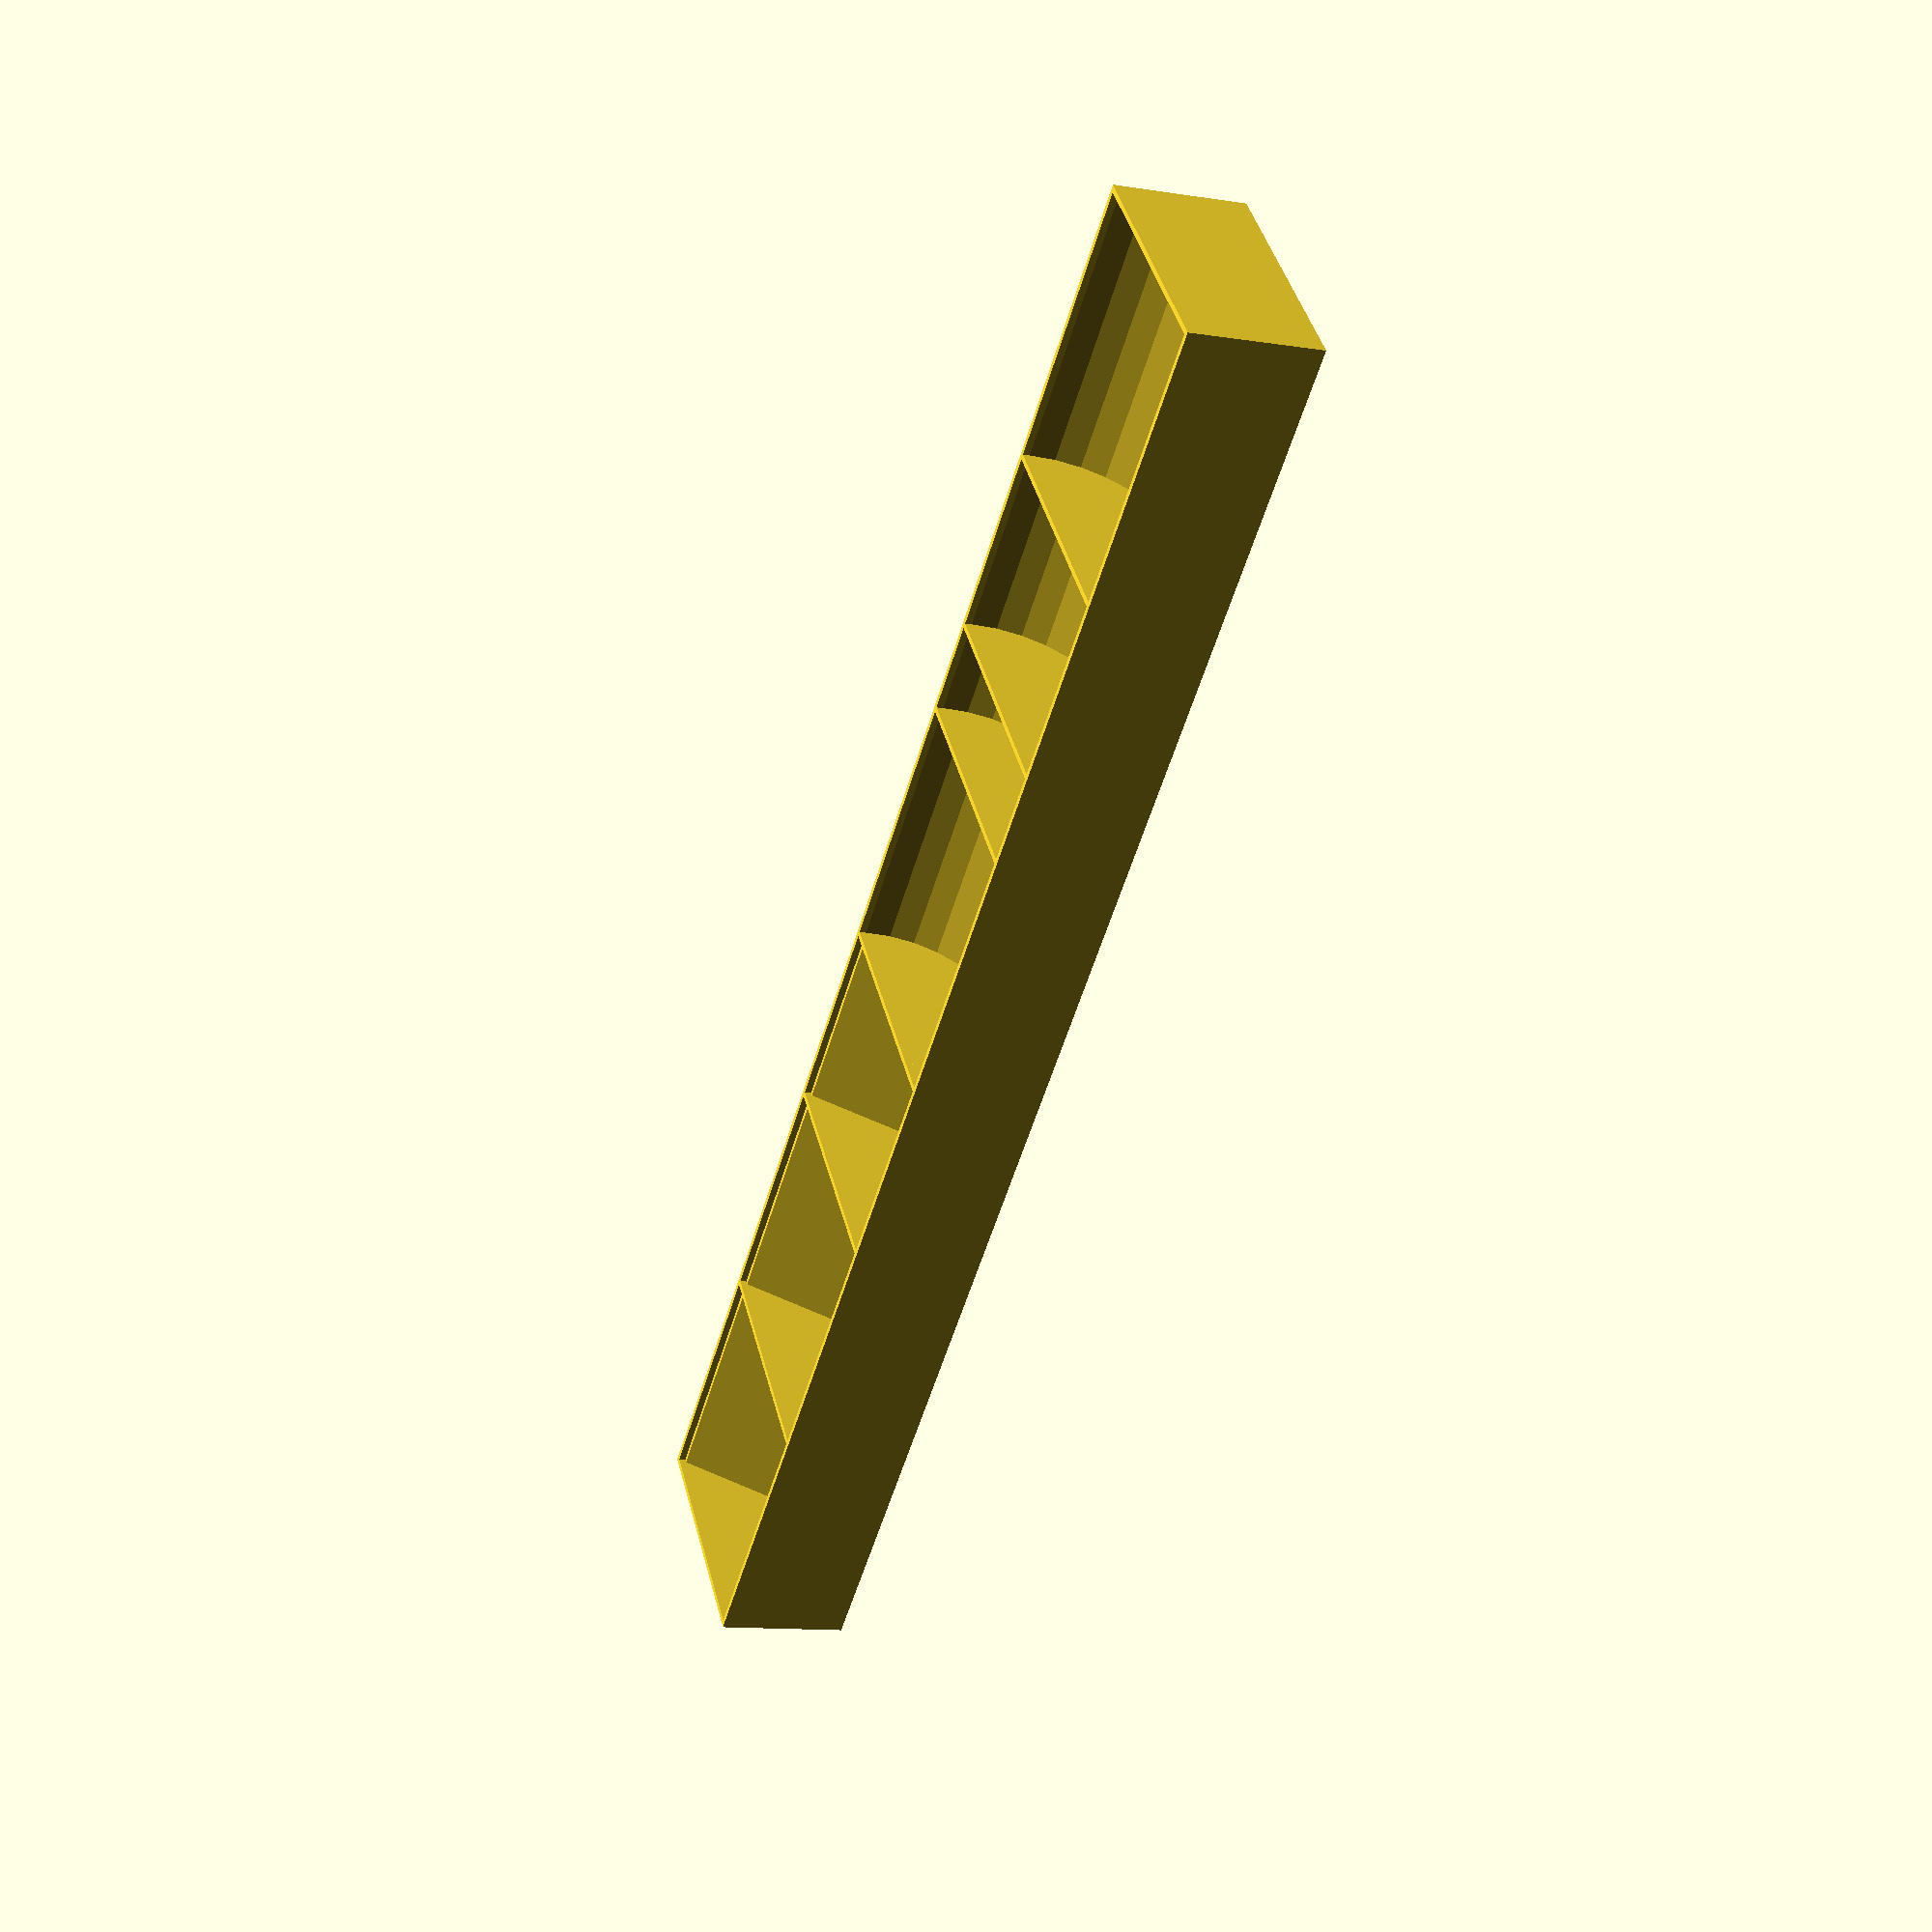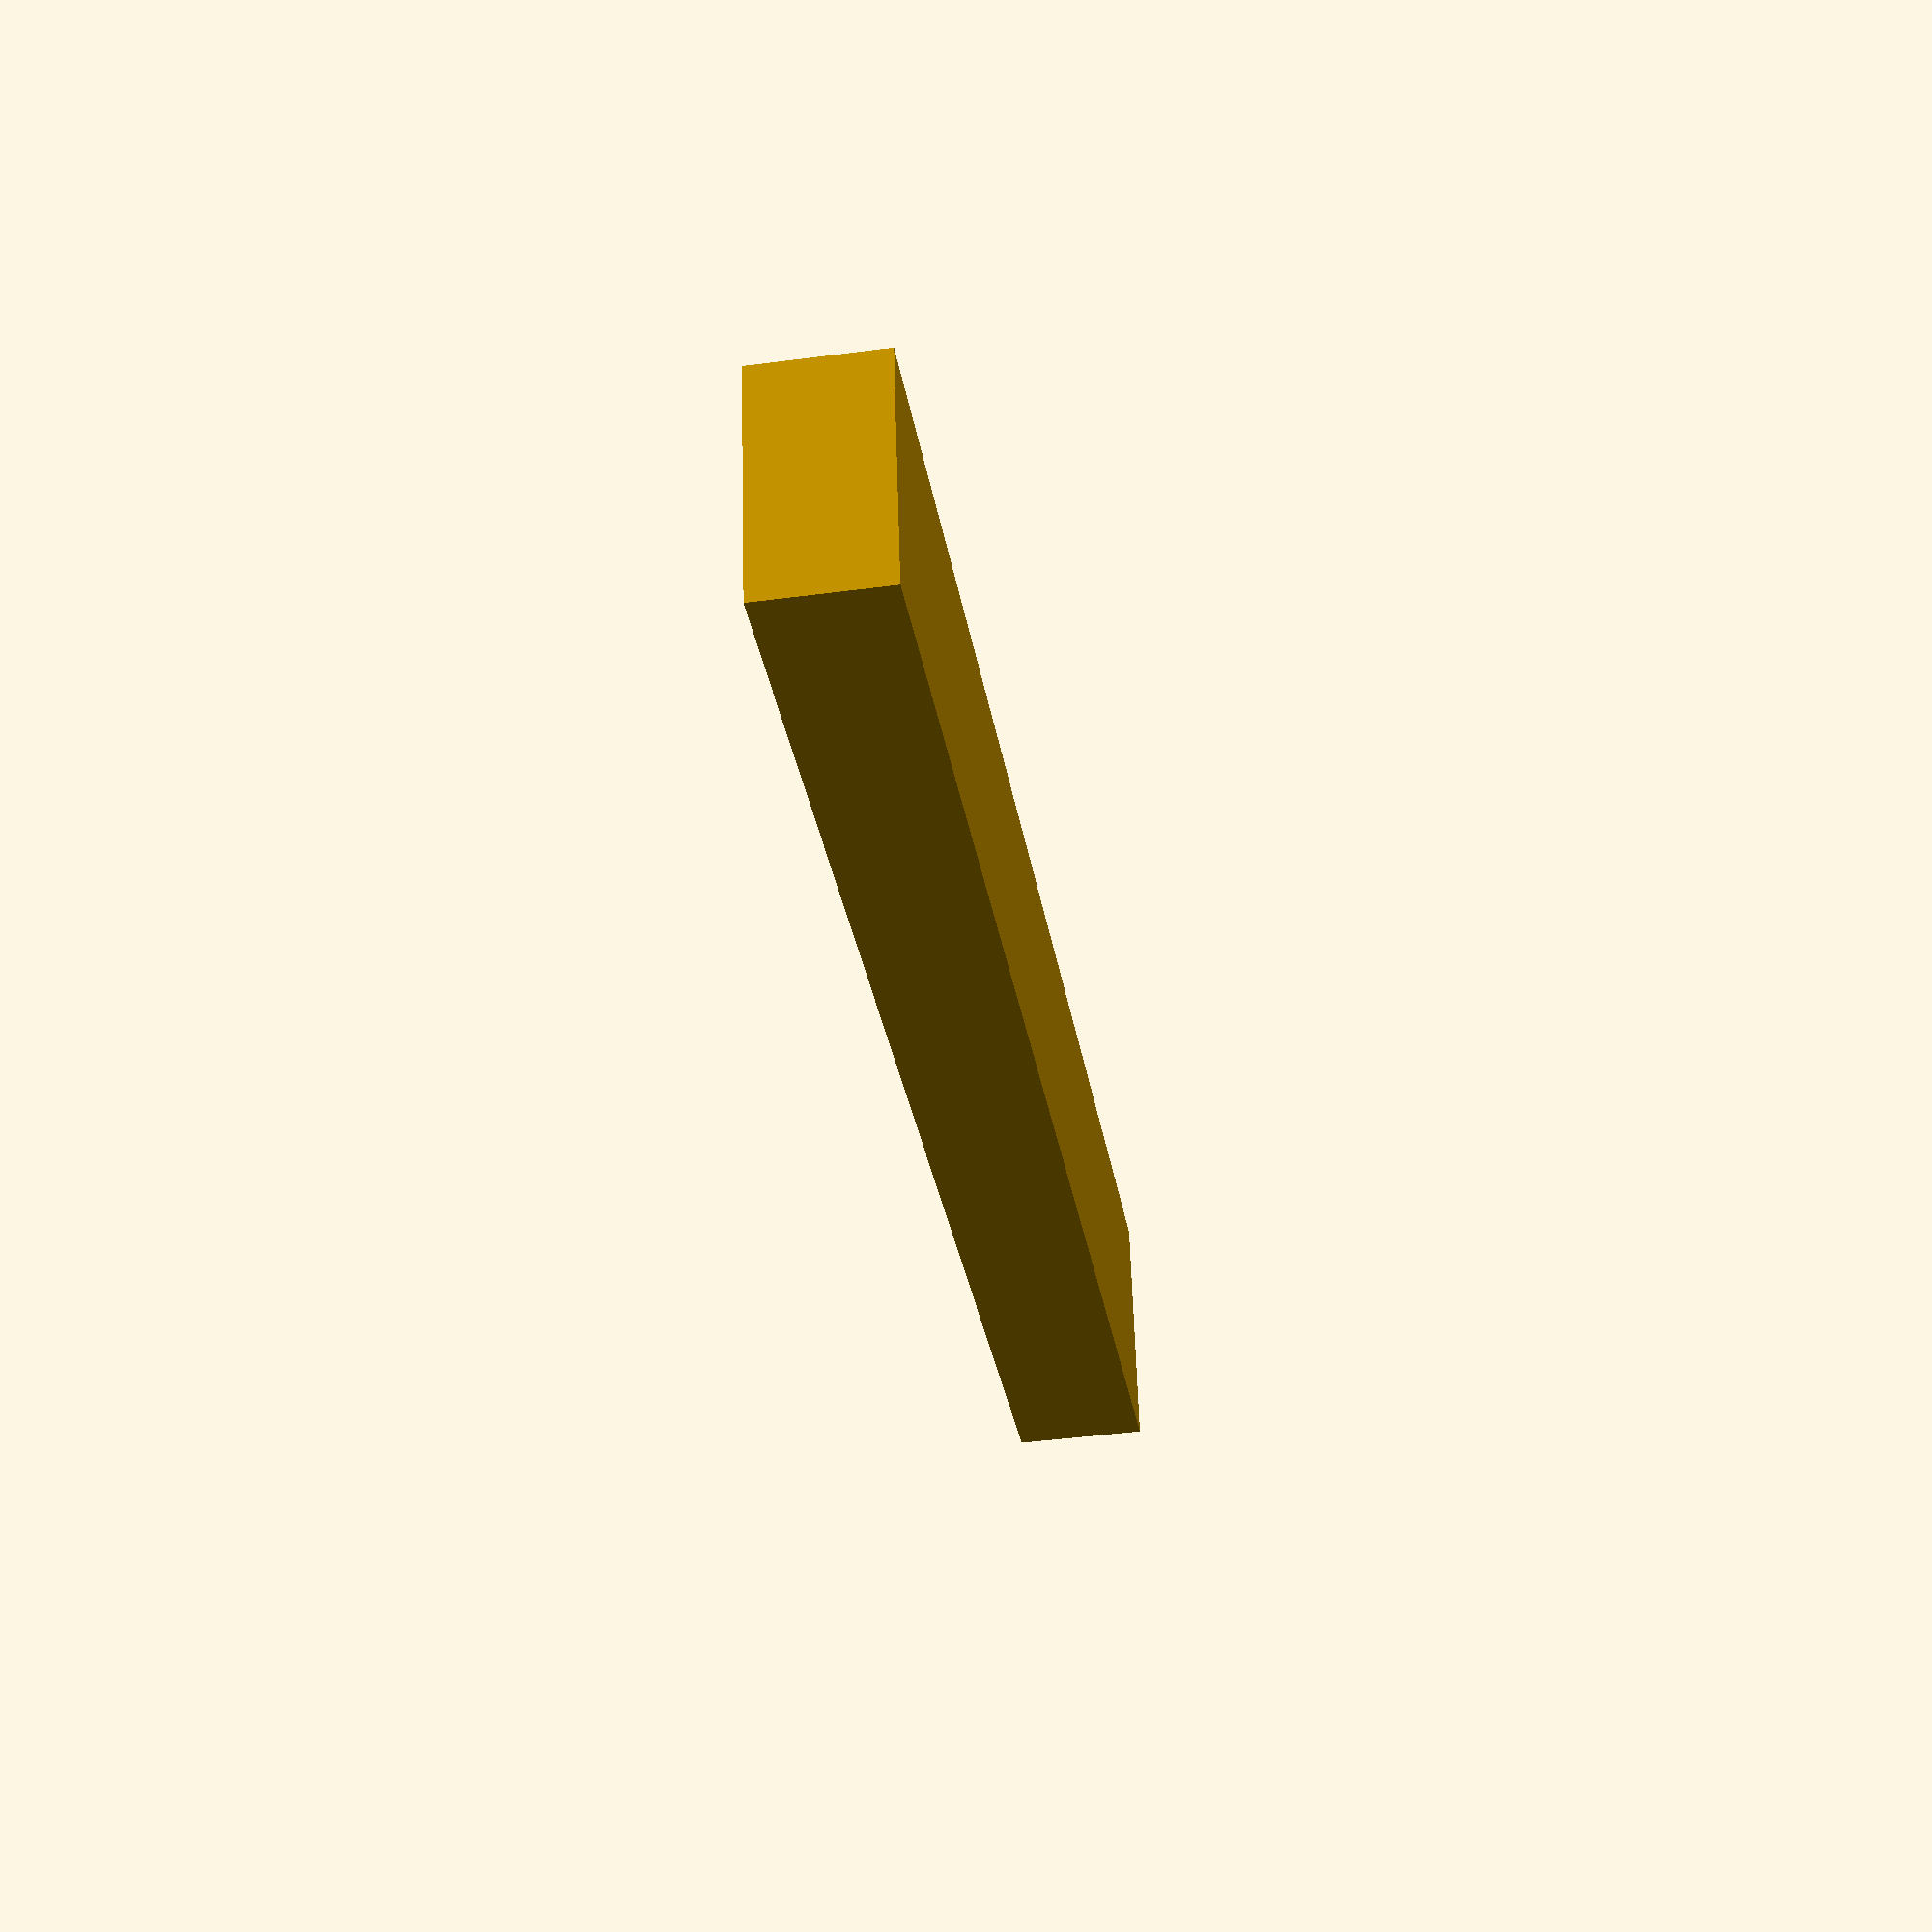
<openscad>
// Sidereal Confluence

wall = 0.6;

module roundTokens(bays,d=27.8,heights=[19.8]) {
    difference() {
        totalWidth = (d + wall)*bays + wall;
        echo(totalWidth);
        cube([totalWidth,d + wall,heights[0]+wall*2]);
        for (i=[0:bays-1]) {
            h = len(heights)>1? heights[i] : heights[0];
            x = i * (d + 0.6) + 0.6;
            if (i!=5) {
                translate([x+d/2,d/2+1,wall]) cylinder(h=h,d=d);
                translate([x,d/2+1,wall]) cube([d,99,h]);
            }
            else {
                translate([x,wall,wall]) cube([d,99,h]);
            }
            translate([x+d/2,d,-1]) cylinder(h=99,d=d*0.75);
        }
    }
}

module squareTokens() {
    difference() {
        d = 27.8;
        d2 = 25;
        totalWidth = ((d+wall)*3 + (d2+wall)) + wall;
        echo(totalWidth);
        cube([totalWidth,d + wall,13+wall*2]);
        for (i=[0:2]) {
            translate([wall+(d+wall)*i,wall,wall]) cube([d,99,i!=2?13:4.6]);
            translate([wall+d/2 + (d+wall)*i,d,-1]) cylinder(h=99,d=d*0.75);
        }
        translate([wall+(d+wall)*2 + (d-d2)/2,wall+(d-d2),wall+4.6])
            cube([d2,99,13-4.6]);
        o = (d+wall)*3 + wall;
        translate([o,wall+(d-d2),wall]) cube([d2,99,11.4]);
        translate([o+d2/2,d,-1]) cylinder(h=99,d=d2*0.75);
    }
}

module caylionTokens() {
    d=28;
    d2=40.4;
    totalWidth = wall + d + (d2+wall)*3 + wall;
    echo(totalWidth);
    difference() {
        cube([totalWidth,d+wall,13 + wall*2]);
        // x2 tokens
        translate([wall,d/2+1,wall]) cube([d,99,13]);
        translate([wall+d/2,wall+d/2,wall]) cylinder(h=13,d=d);
        translate([wall+d/2,d,-1]) cylinder(h=99,d=d*0.75);
        // votes
        for (i=[0:2]) {
            translate([wall+d+wall+(i*(d2+wall)),wall,wall]) cube([d2,99,i==2?11.2:13]);
            translate([wall+d+wall+(i*(d2+wall)+d2/2),d,-1]) cylinder(h=99,d=d*0.75);
        }
    }
}

module resourceTray() {
    difference() {
        cube([88*3+wall*4,64.2,13]);
        for (i=[0:2]) {
            translate([wall+(88+wall)*i,wall,wall]) cube([88,63,99]);
            translate([wall+(88+wall)*i+20,-1,6]) cube([48,99,99]);
        }
        translate([-1,20,6]) cube([300,24.2,99]);
    }
}

module victoryPointsAndShips() {
    wells = [33,22,11,32,24,30,30];
    offsets = [0, 33+wall, 55+wall*2, 66+wall*3, 98+wall*4, 122+wall*5,
        152+wall*6, 182+wall*7];
    totalHeight = 182+wall*8;
    d=28;
    d2=27;
    difference() {
        cube([d+wall+wall,d*.55,totalHeight]);
        for (i=[0:len(wells)-1])
            translate([wall,wall,wall+offsets[i]]) {
                translate([d/2,d/2,0]) cylinder(h=wells[i],d=(i<4?d:d2),$fn=(i<4)?30:6);
                translate([0,d/2,0]) cube([d,99,wells[i]]);
            }
     }
}

// rotate([90,0,0]) roundTokens(6); // Kit - Orange

// rotate([90,0,0]) roundTokens(2); // Grand Fleet - Sky blue

// rotate([90,0,0]) squareTokens(); // Faderon - Yellow

// rotate([90,0,0]) caylionTokens(); // Caylion - Green

// rotate([90,0,0]) roundTokens(2,27.8,[19.8,17.6]); // Eni Et Service Tokens

// rotate([90,0,0]) roundTokens(2,32.0); // Zeth Tokens

//rotate([0,0,45]) resourceTray();

rotate([0,0,45]) rotate([90,0,0]) victoryPointsAndShips();

// x5 trays
/*rotate([90,0,0]) difference() {
    cube([63+wall*2,30,19.8+wall*2]);
    translate([wall,wall,wall]) cube([63,99,19.8]);
}*/
    
</openscad>
<views>
elev=191.5 azim=274.8 roll=111.4 proj=p view=wireframe
elev=42.6 azim=145.9 roll=99.0 proj=p view=wireframe
</views>
